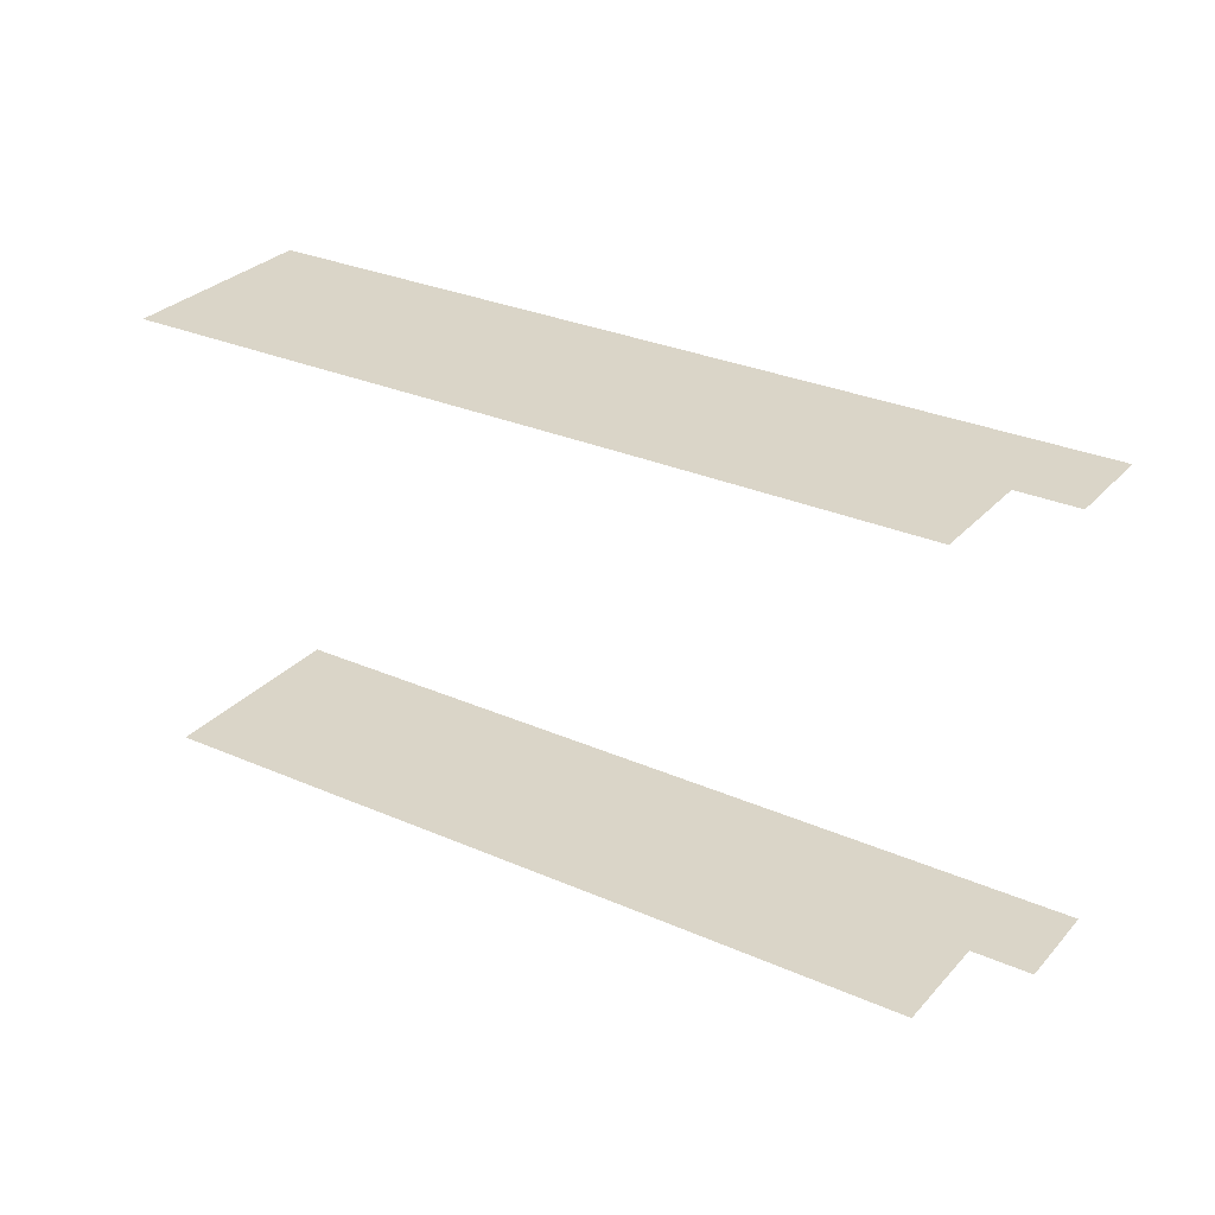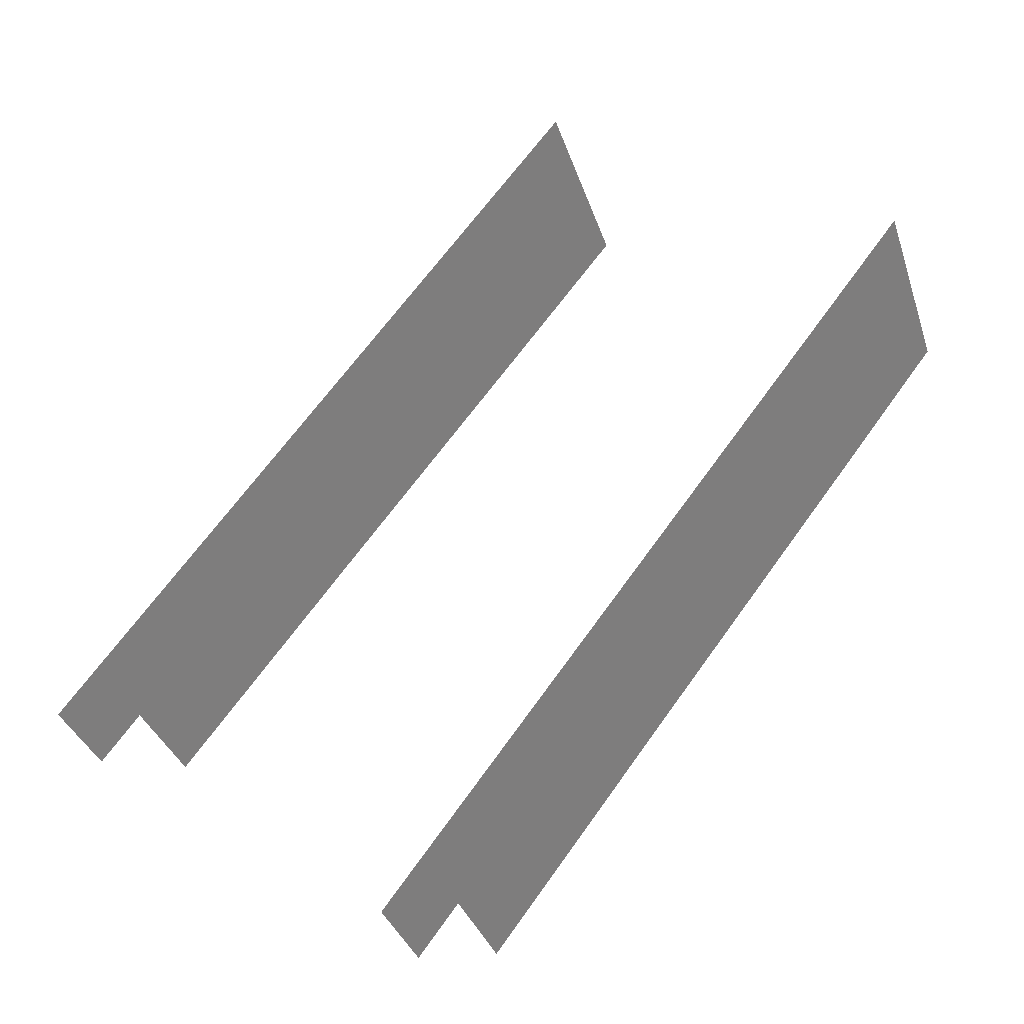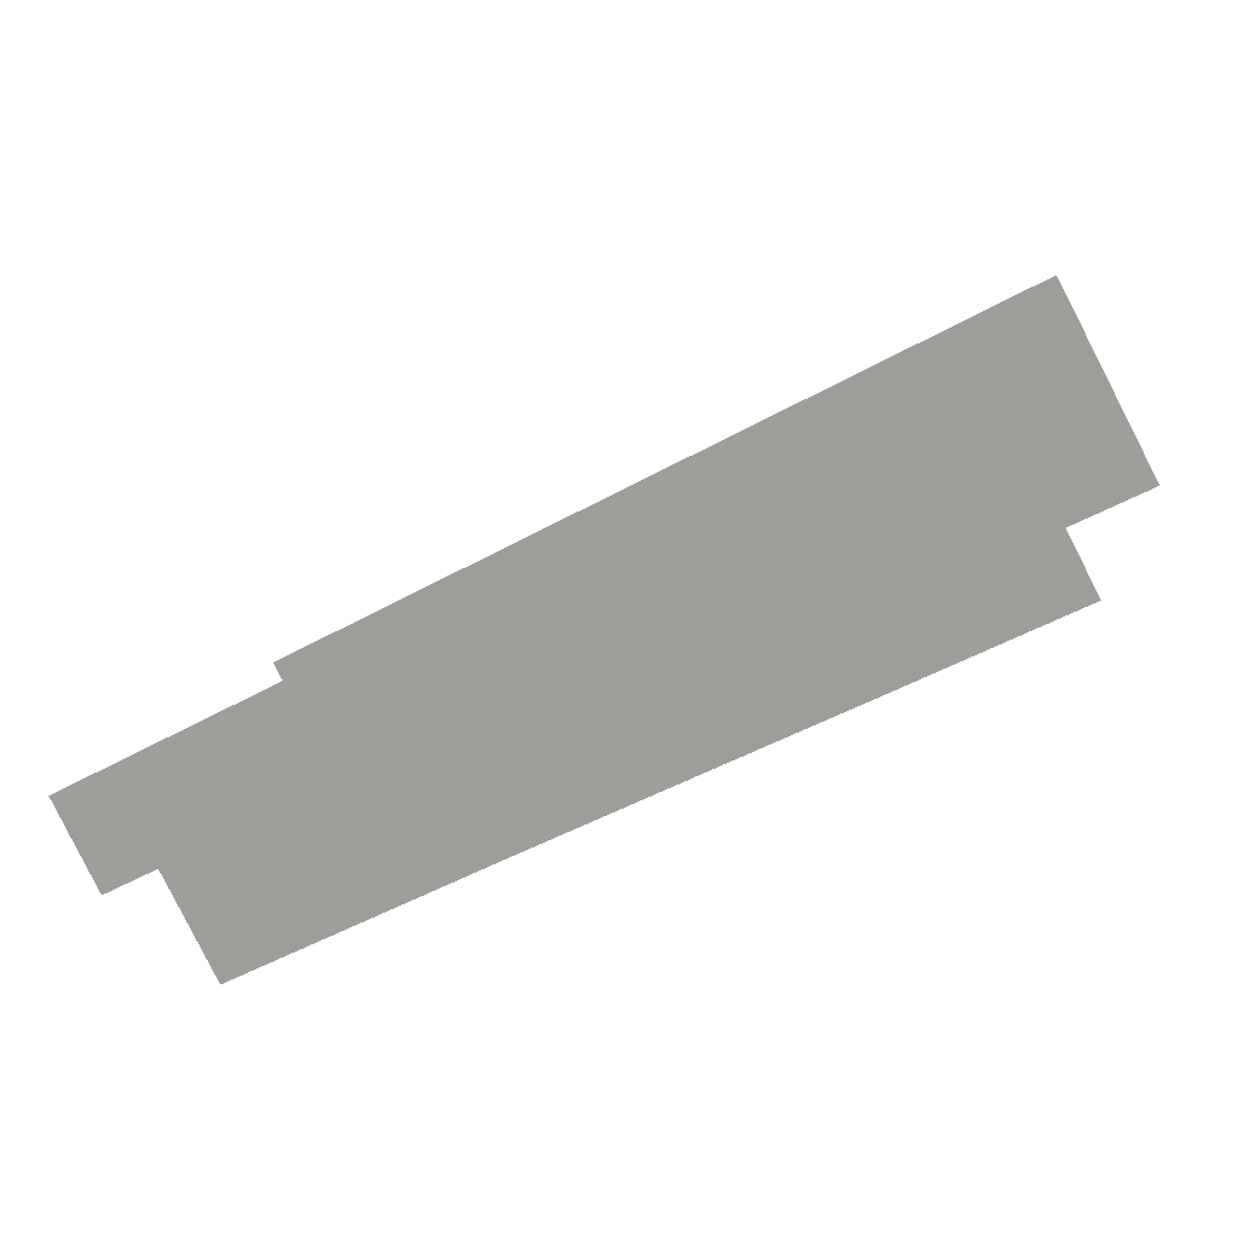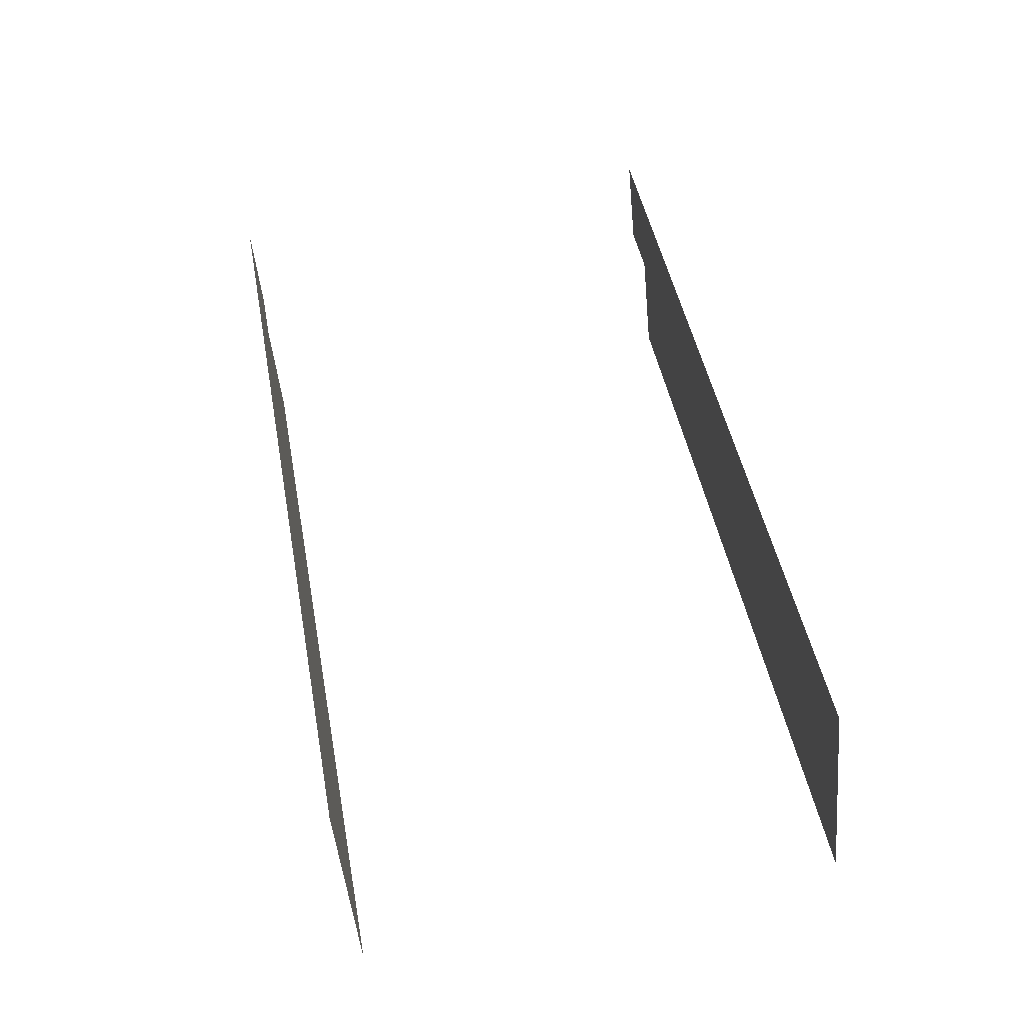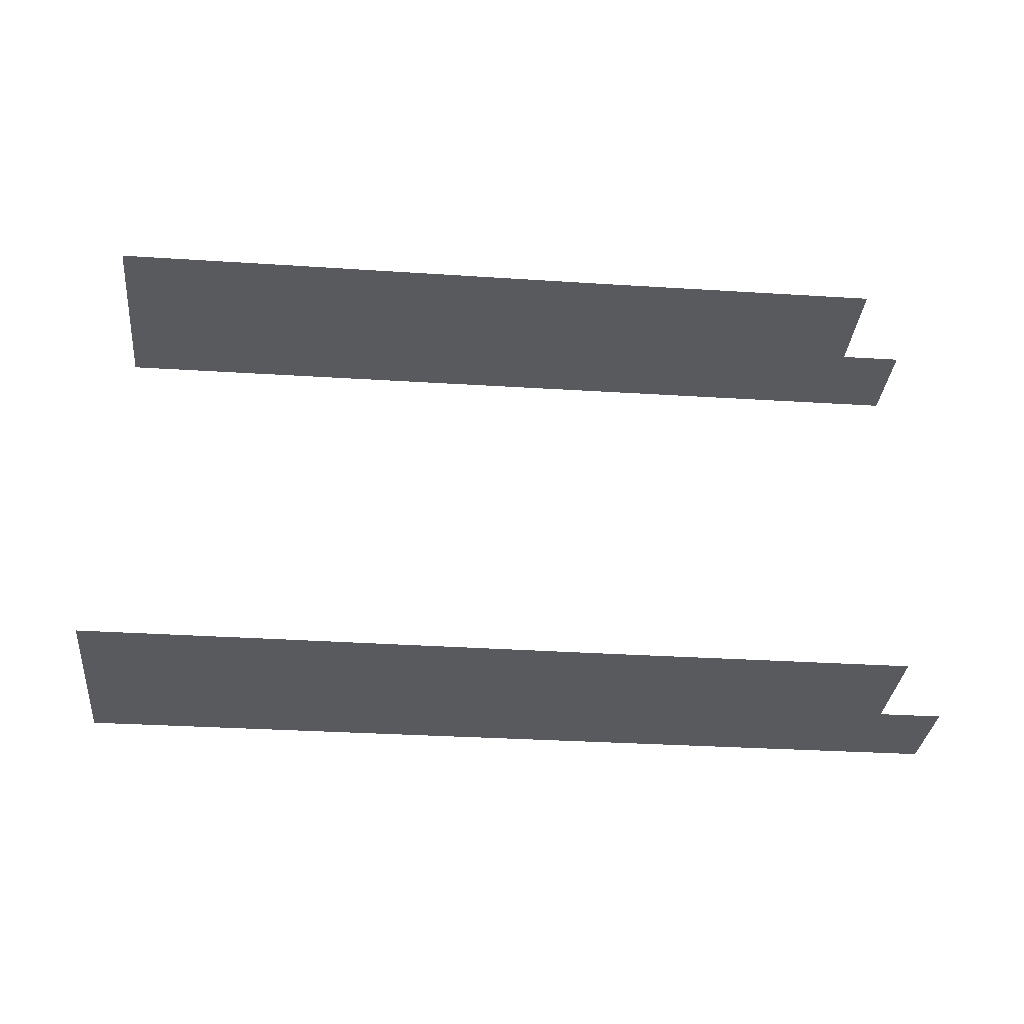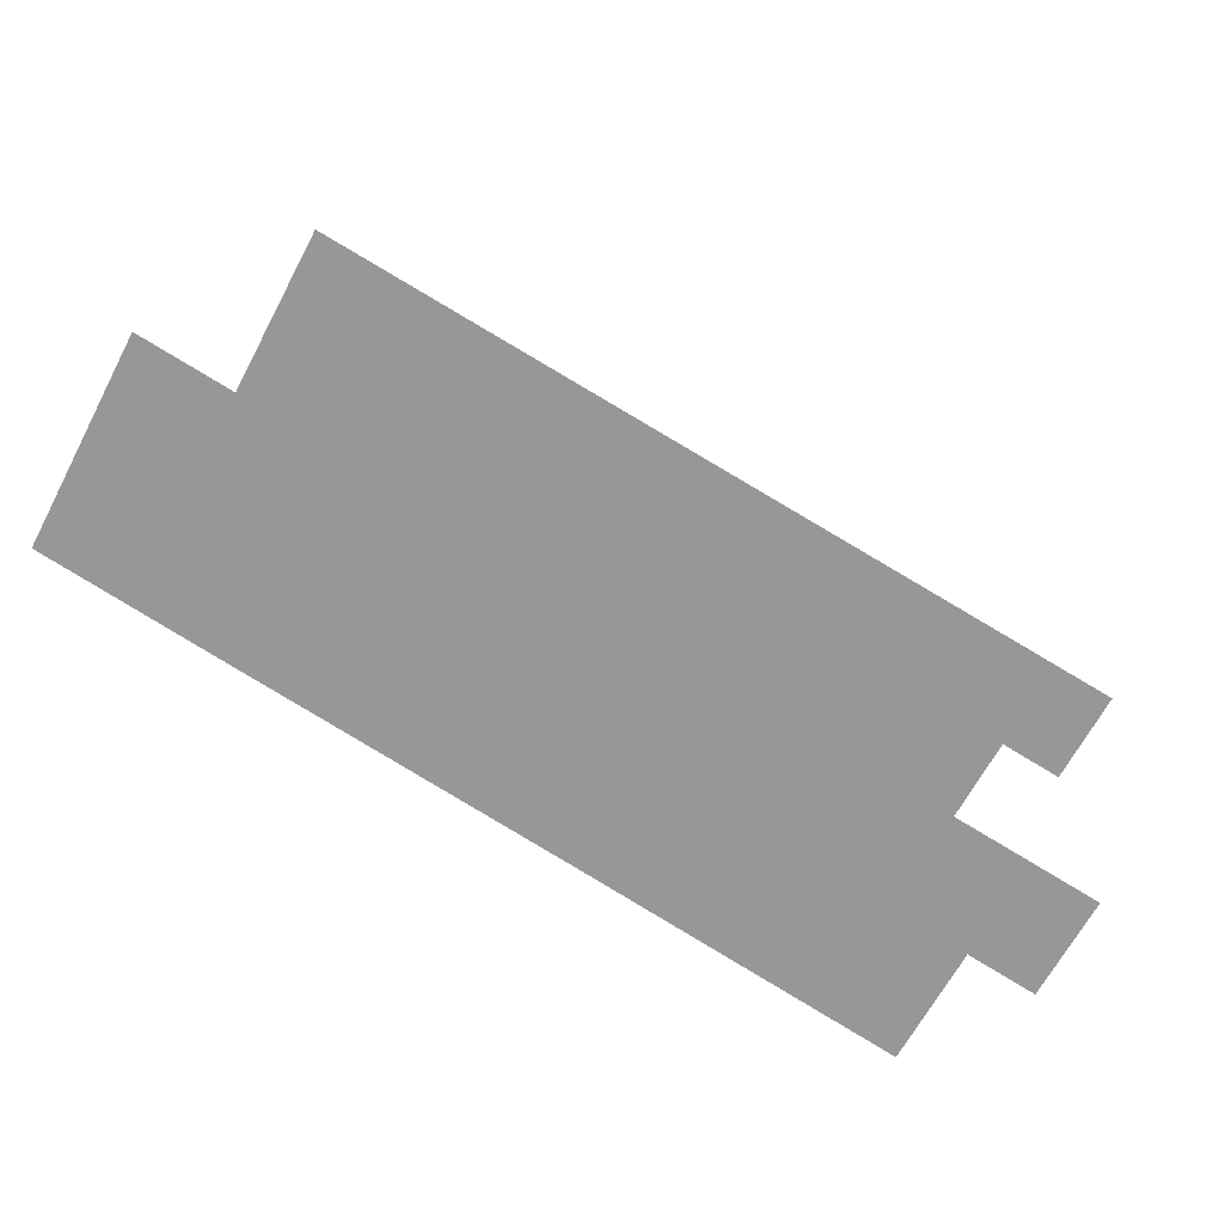
<metadata>
{"format":"obj","ext":"obj","renderer":"f3d","projection":"perspective","resolution":1024,"background":"white","views":[{"elev":29.3,"azim":4.8,"up":"+Z"},{"elev":30.1,"azim":131.1,"up":"+Y"},{"elev":14.1,"azim":-163.0,"up":"+Y"},{"elev":71.5,"azim":-101.1,"up":"+Y"},{"elev":-30.9,"azim":-33.6,"up":"+Z"},{"elev":19.0,"azim":11.9,"up":"+Y"}]}
</metadata>
<code>
o geometryt000010000010000110010110000110000110100000100100st20
v 381.9 -247.9 611.5
v 380.4 -250.7 611.5
v 378.5 -249.7 611.5
v 376.9 -245.2 611.5
v 376.7 -253 611.5
v 367.9 -248.3 611.5
v 360.4 -244.3 611.5
v 358 -243 611.5
v 355.8 -233.8 611.5
v 354.1 -240.9 611.5
v 352.5 -240 611.5
v 360.4 -244.3 626.8
v 376.9 -245.2 626.8
v 355.8 -233.8 626.8
v 367.9 -248.3 626.8
v 376.7 -253 626.8
v 378.5 -249.7 626.8
v 381.9 -247.9 626.8
v 354.1 -240.9 626.8
v 352.5 -240 626.8
v 358 -243 626.8
v 380.4 -250.7 626.8
f 1 2 3
f 3 4 1
f 5 4 3
f 5 6 4
f 6 7 4
f 7 8 9
f 4 7 9
f 8 10 9
f 10 11 9
f 12 13 14
f 15 13 12
f 16 13 15
f 17 13 16
f 18 13 17
f 19 14 20
f 19 21 14
f 21 12 14
f 22 18 17

</code>
